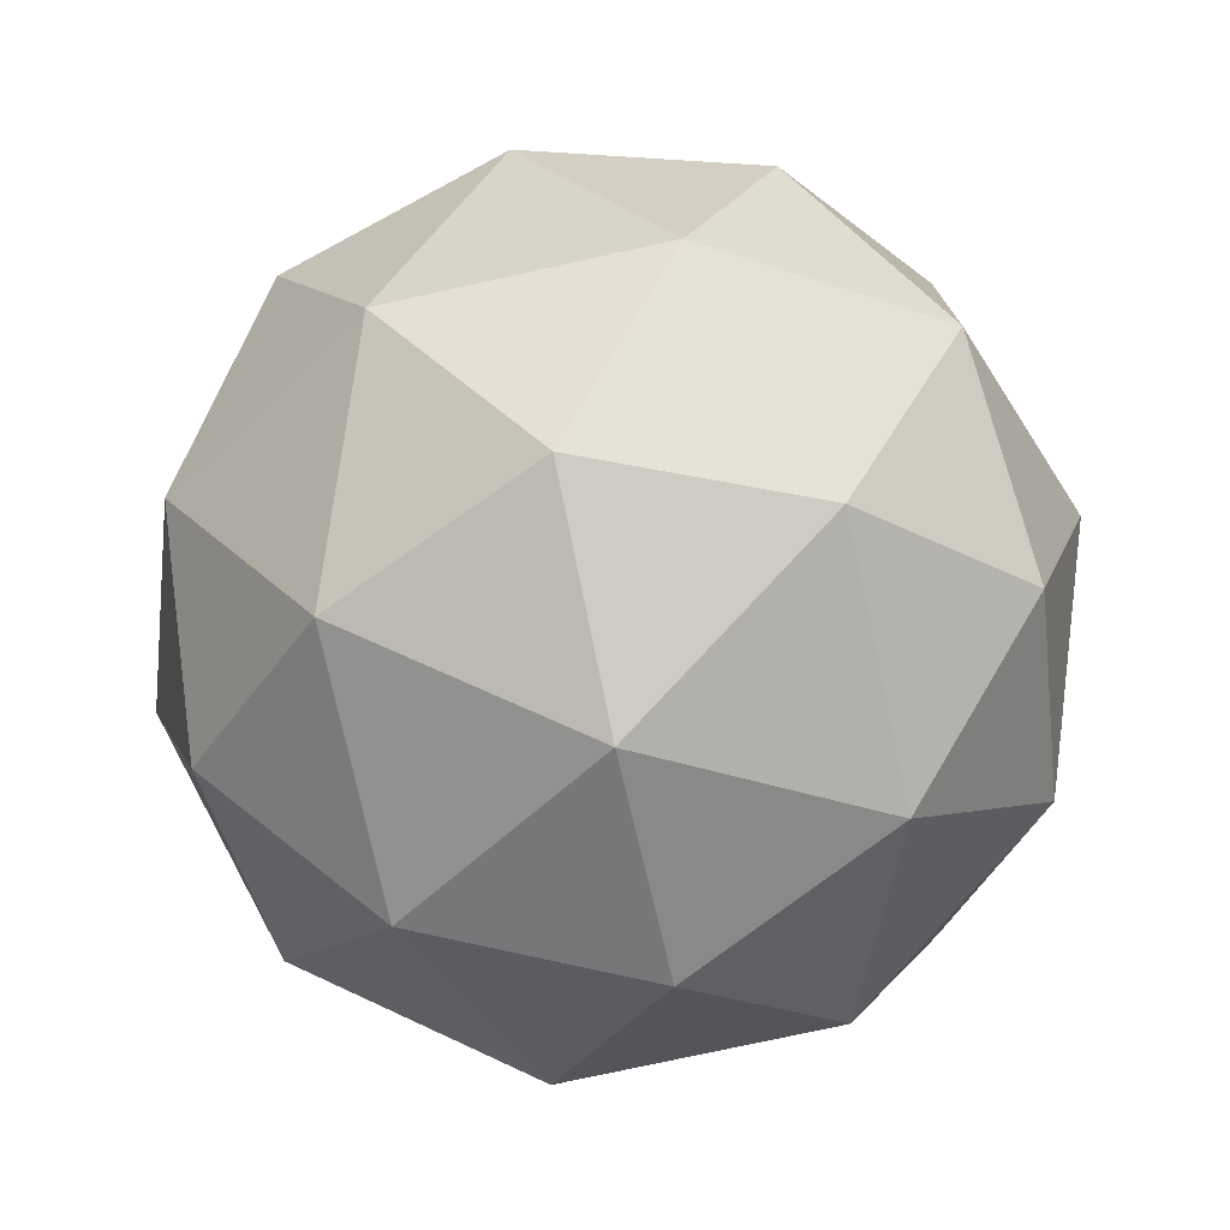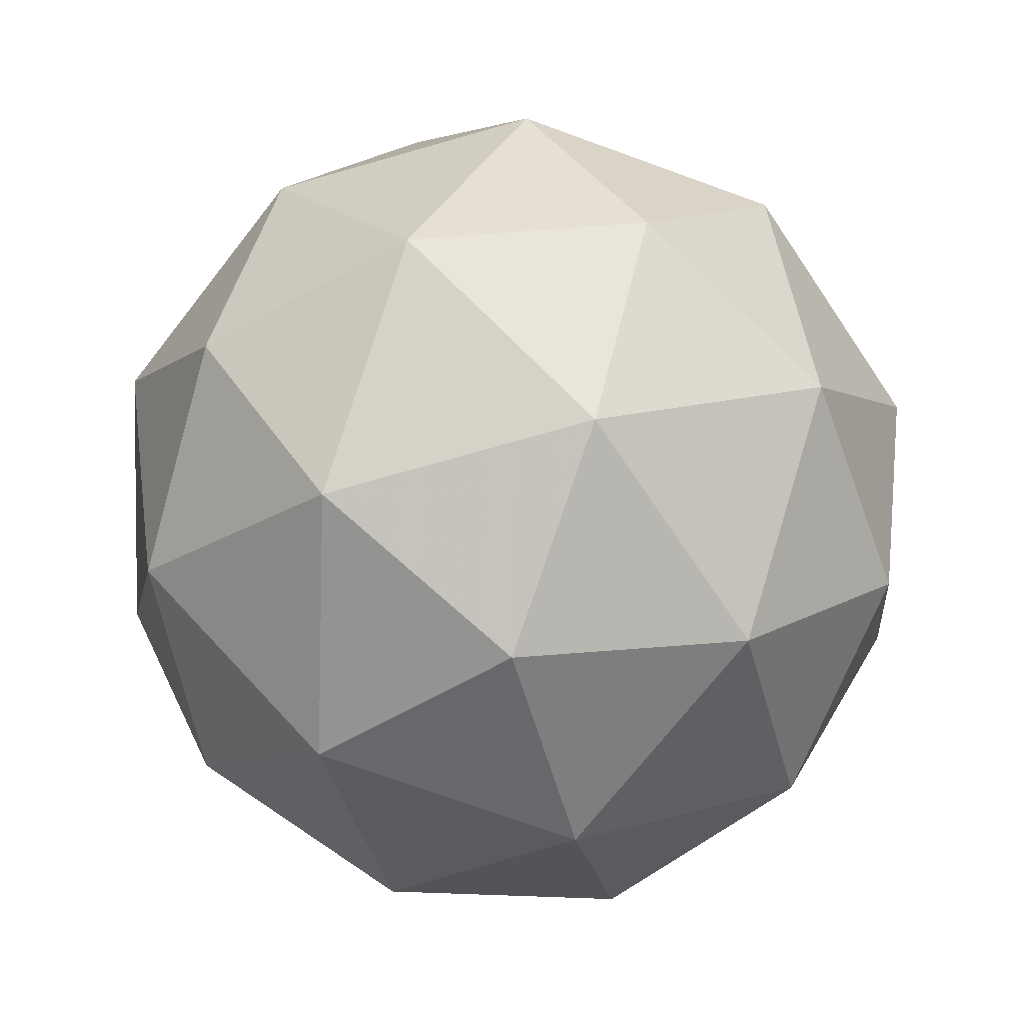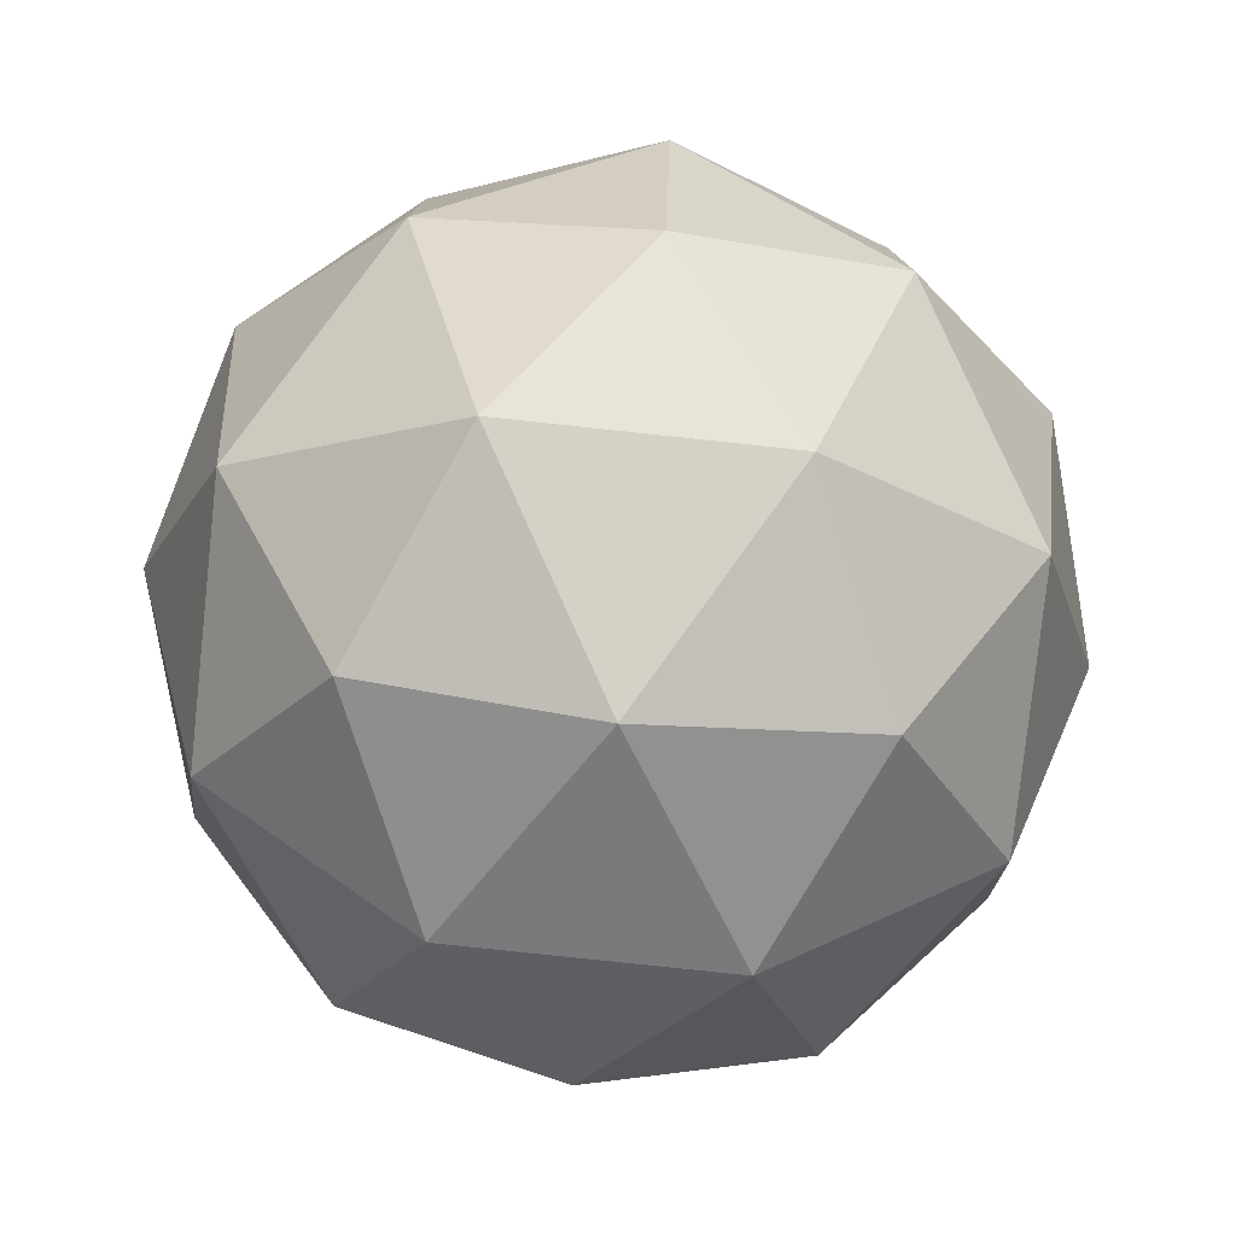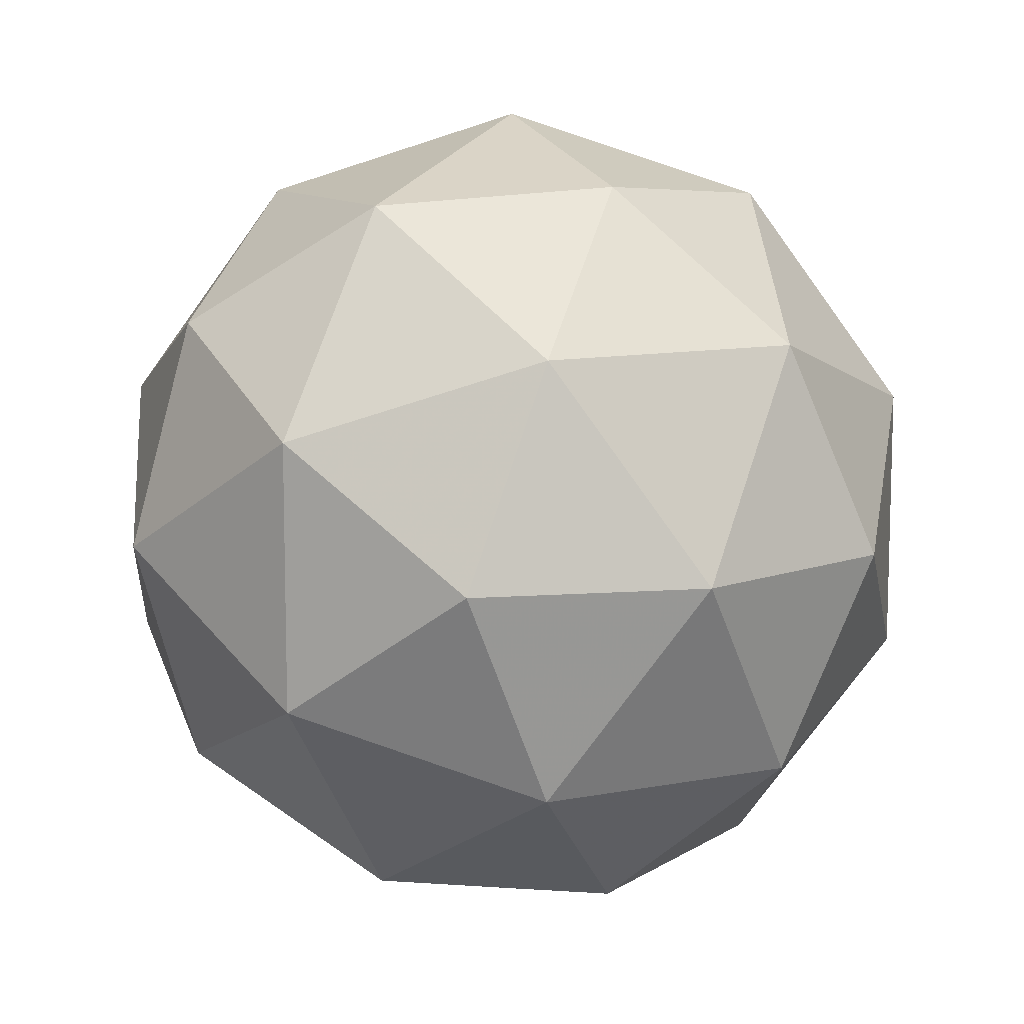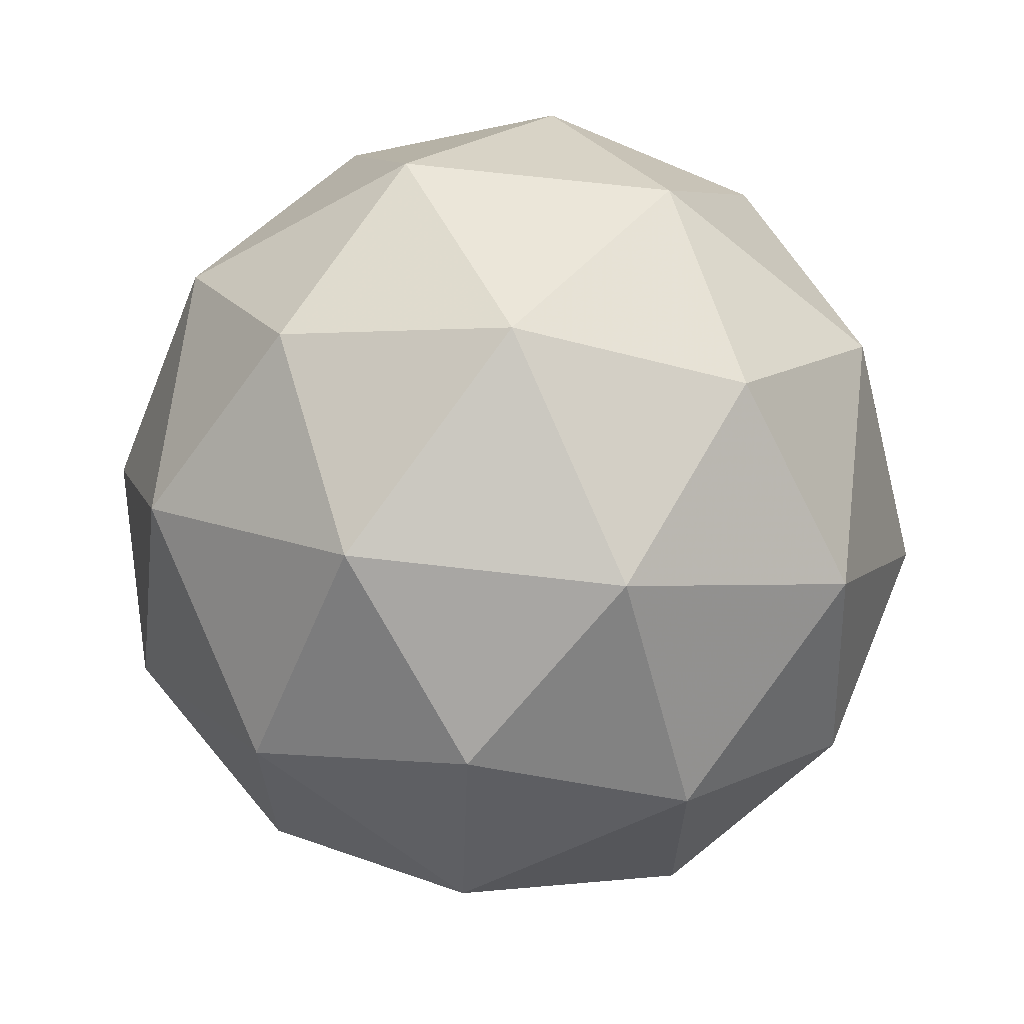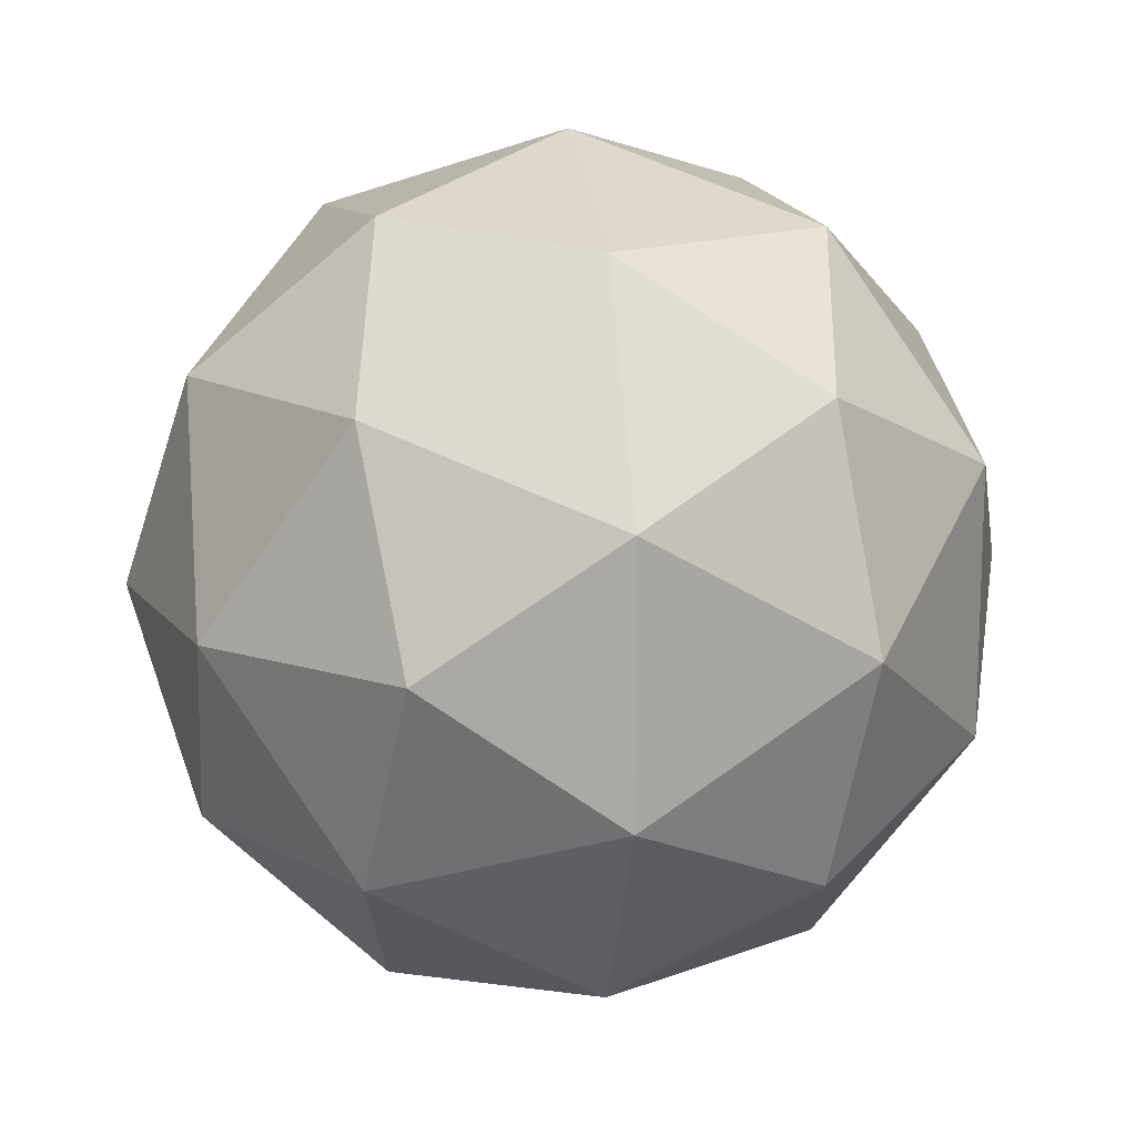
<metadata>
{"format":"obj","ext":"obj","renderer":"f3d","projection":"perspective","resolution":1024,"background":"white","views":[{"elev":-76.2,"azim":-19.4,"up":"+Z"},{"elev":-71.6,"azim":106.0,"up":"+Y"},{"elev":-79.1,"azim":52.2,"up":"+Z"},{"elev":10.8,"azim":122.2,"up":"+Z"},{"elev":66.2,"azim":-115.0,"up":"+Z"},{"elev":14.5,"azim":18.5,"up":"+Z"}]}
</metadata>
<code>
g ALA_DVA_RID_ADAL_AIAL_AUAL_AVAL_AWAL_AIBL_RIBL_AVBL_AWBL_PVCL_AWCL_AFDL_AVDL_ASEL_ADFL_RIFL_AVFL_BAGL_ASGL_ASHL_AVHL_ASIL_ASJL_AVJL_ASKL_ADLL_AIML_ALML_AINL_PVNL_PVPL_PVQL_BDUL_URXL_AIYL_AIZL_AVM_ADAR_AIAR_AUAR_AVAR_AWAR_AIBR_RIBR_AVBR_AWBR_PVCR_AWCR_AFDR_AVDR_ASER_ADFR_RIFR_AVFR_BAGR_ASGR_ASHR_AVHR_RIR_ASIR_ASJR_AVJR_ASKR_ADLR_AIMR_ALMR_AINR_HSNR_PVPR_AQR_PVQR_BDUR_PVR_URXR_AIYR_AIZR-i24-g1-s2370
v 194 -5477 -6816
v 283.3 -5445 -6751
v 159.9 -5445 -6711
v 346 -5361 -6705
v 372.6 -5377 -6816
v 83.6 -5445 -6816
v 159.9 -5445 -6921
v 283.3 -5445 -6881
v 393.7 -5267 -6751
v 136 -5361 -6637
v 249.2 -5377 -6646
v 194 -5267 -6606
v 6.177 -5361 -6816
v 49.49 -5377 -6711
v -5.715 -5267 -6751
v 136 -5361 -6994
v 49.49 -5377 -6921
v 70.57 -5267 -6986
v 346 -5361 -6926
v 249.2 -5377 -6986
v 317.4 -5267 -6986
v 317.4 -5267 -6646
v 70.57 -5267 -6646
v -5.715 -5267 -6881
v 194 -5267 -7026
v 393.7 -5267 -6881
v 252 -5173 -6637
v 338.5 -5156 -6711
v 228.1 -5088 -6711
v 42.05 -5173 -6705
v 138.8 -5156 -6646
v 104.7 -5088 -6751
v 42.05 -5173 -6926
v 15.37 -5156 -6816
v 104.7 -5088 -6881
v 252 -5173 -6994
v 138.8 -5156 -6986
v 228.1 -5088 -6921
v 381.8 -5173 -6816
v 338.5 -5156 -6921
v 304.4 -5088 -6816
v 194 -5057 -6816
f 1 2 3
f 4 2 5
f 1 3 6
f 1 6 7
f 1 7 8
f 4 5 9
f 10 11 12
f 13 14 15
f 16 17 18
f 19 20 21
f 4 9 22
f 10 12 23
f 13 15 24
f 16 18 25
f 19 21 26
f 27 28 29
f 30 31 32
f 33 34 35
f 36 37 38
f 39 40 41
f 41 38 42
f 41 40 38
f 40 36 38
f 38 35 42
f 38 37 35
f 37 33 35
f 35 32 42
f 35 34 32
f 34 30 32
f 32 29 42
f 32 31 29
f 31 27 29
f 29 41 42
f 29 28 41
f 28 39 41
f 26 40 39
f 26 21 40
f 21 36 40
f 25 37 36
f 25 18 37
f 18 33 37
f 24 34 33
f 24 15 34
f 15 30 34
f 23 31 30
f 23 12 31
f 12 27 31
f 22 28 27
f 22 9 28
f 9 39 28
f 21 25 36
f 21 20 25
f 20 16 25
f 18 24 33
f 18 17 24
f 17 13 24
f 15 23 30
f 15 14 23
f 14 10 23
f 12 22 27
f 12 11 22
f 11 4 22
f 9 26 39
f 9 5 26
f 5 19 26
f 8 20 19
f 8 7 20
f 7 16 20
f 7 17 16
f 7 6 17
f 6 13 17
f 6 14 13
f 6 3 14
f 3 10 14
f 5 8 19
f 5 2 8
f 2 1 8
f 3 11 10
f 3 2 11
f 2 4 11
f 2 4 11

</code>
